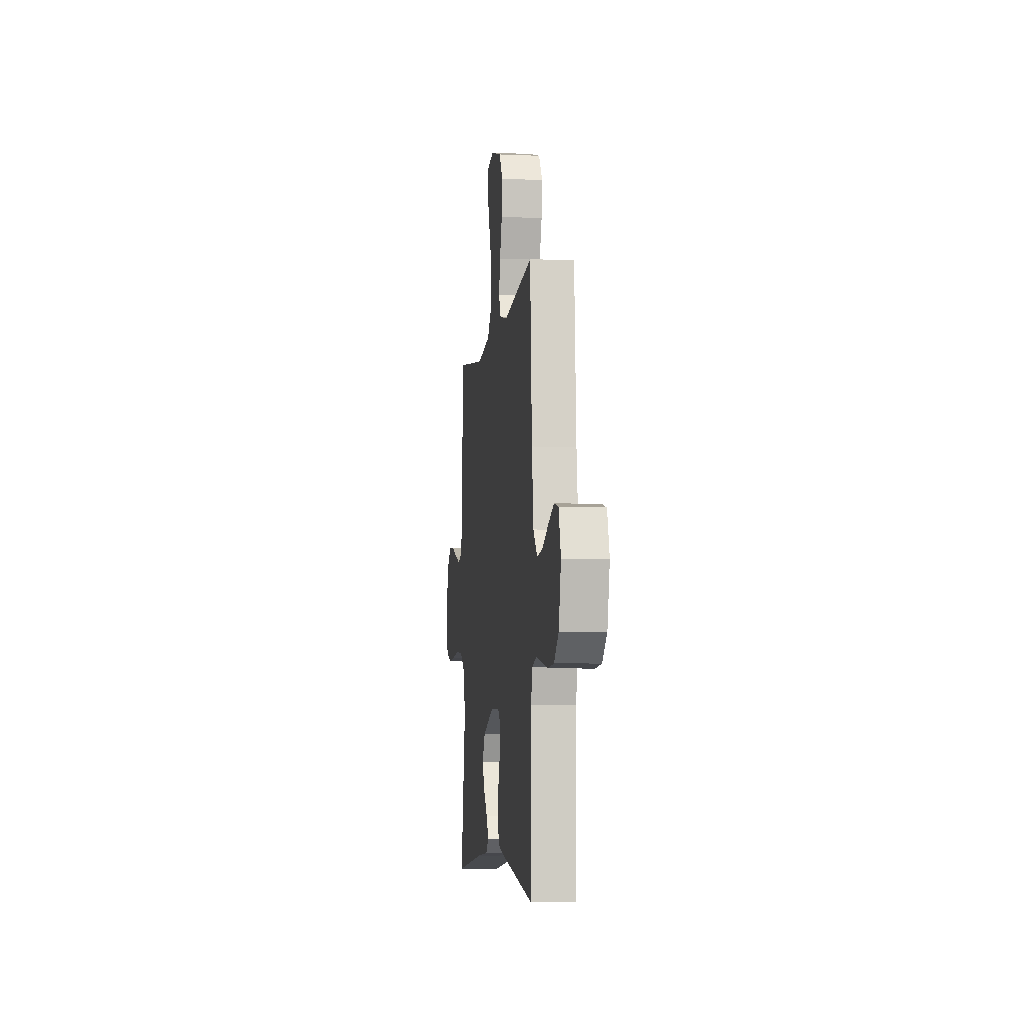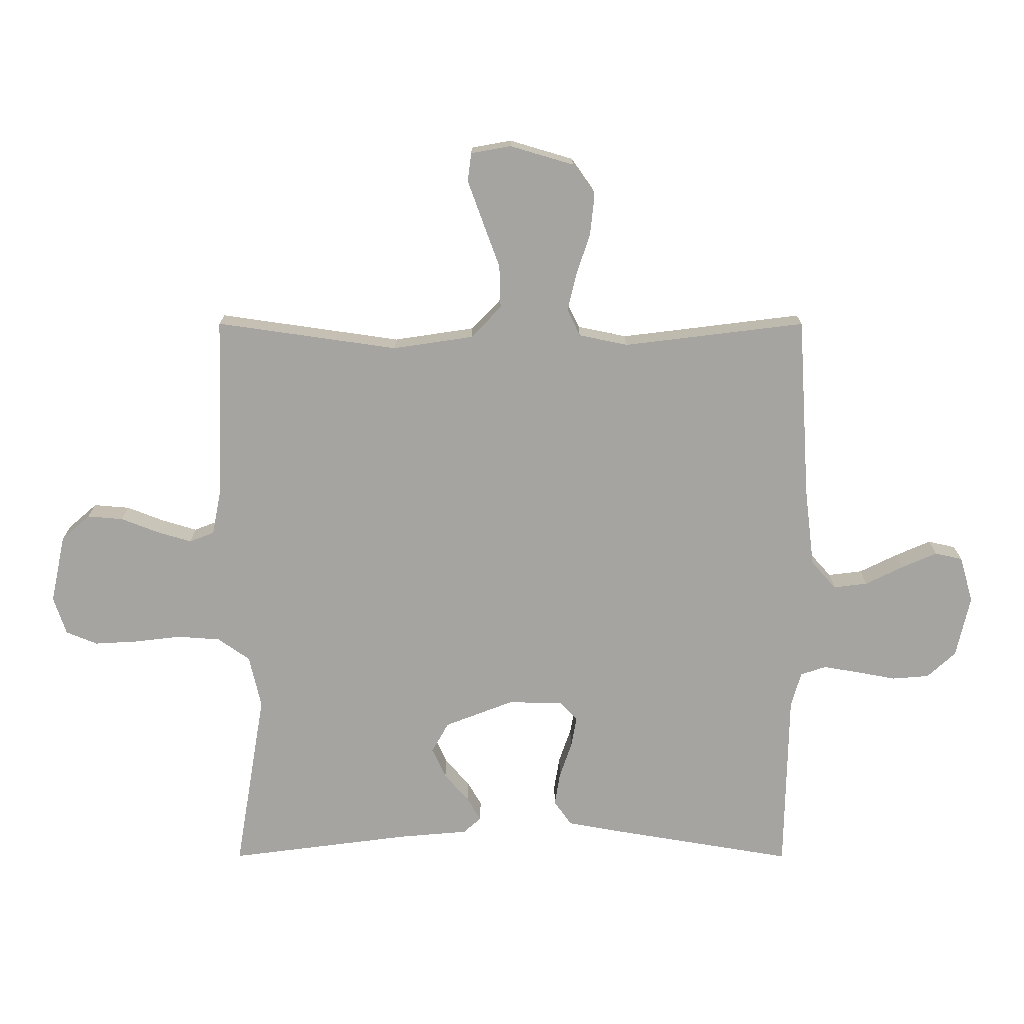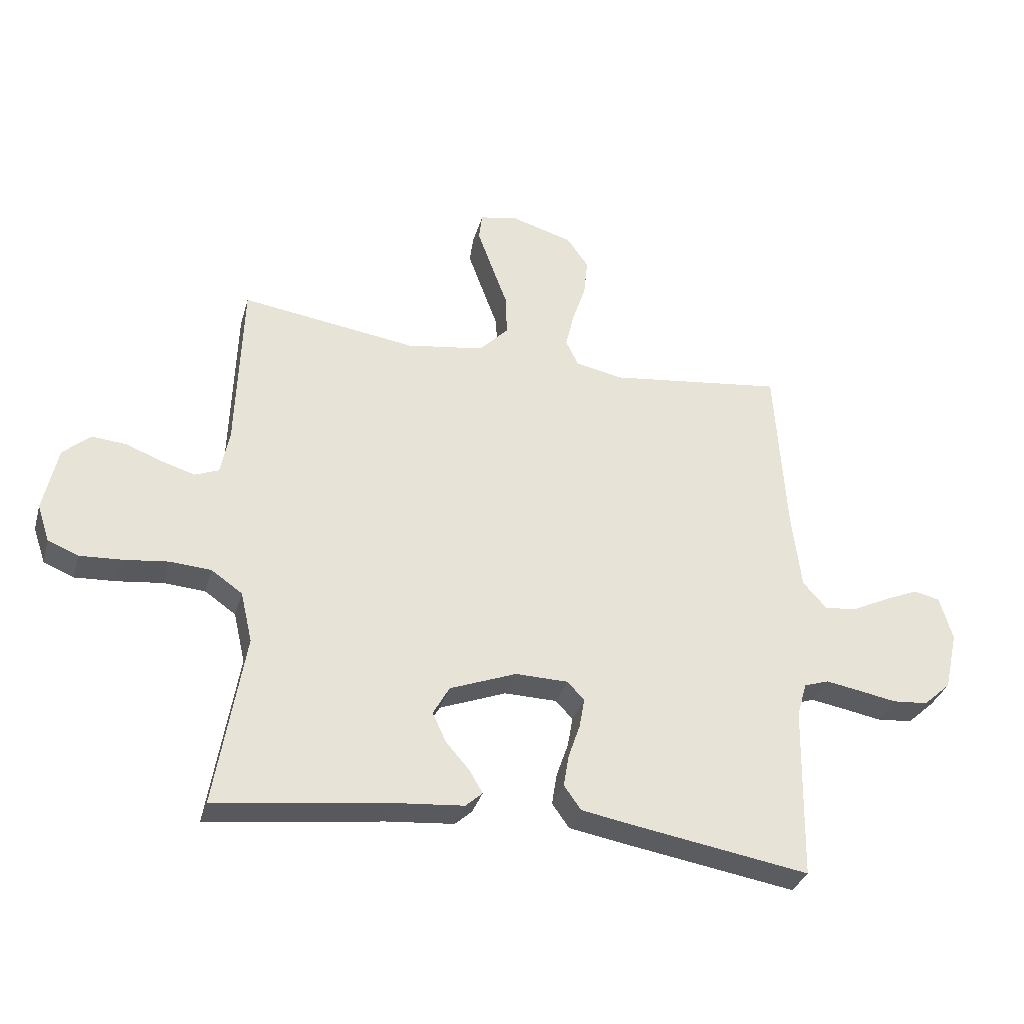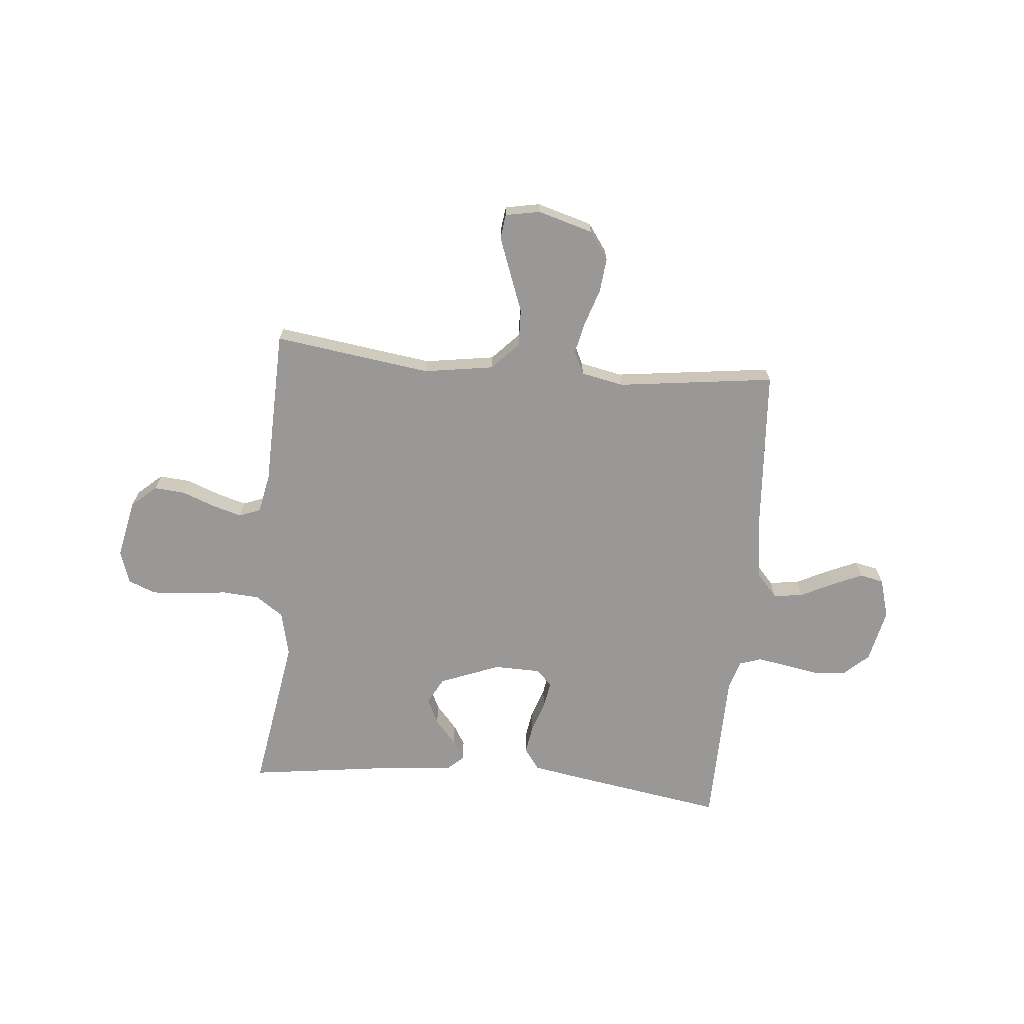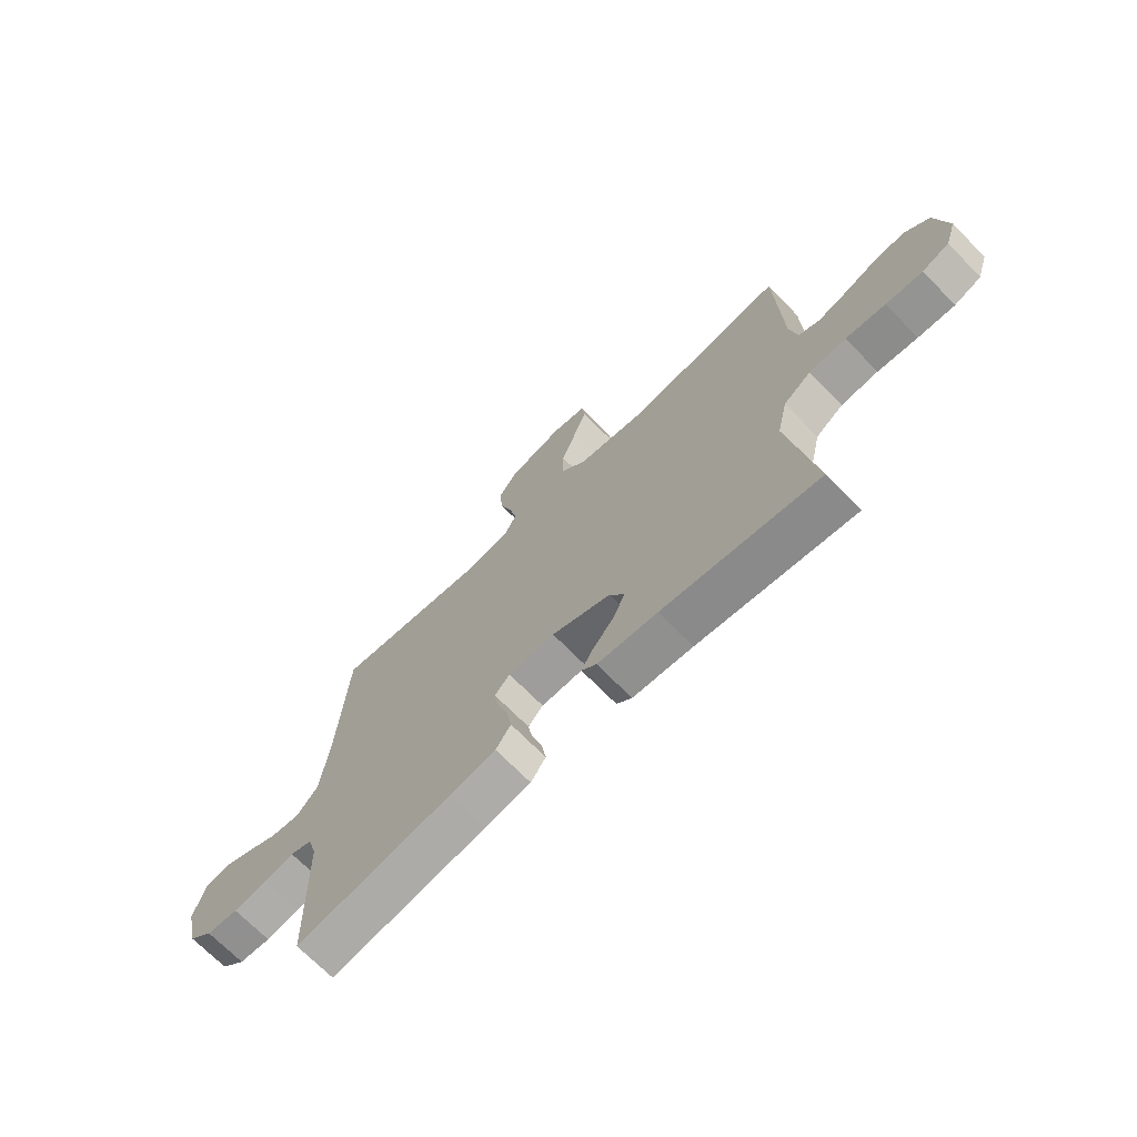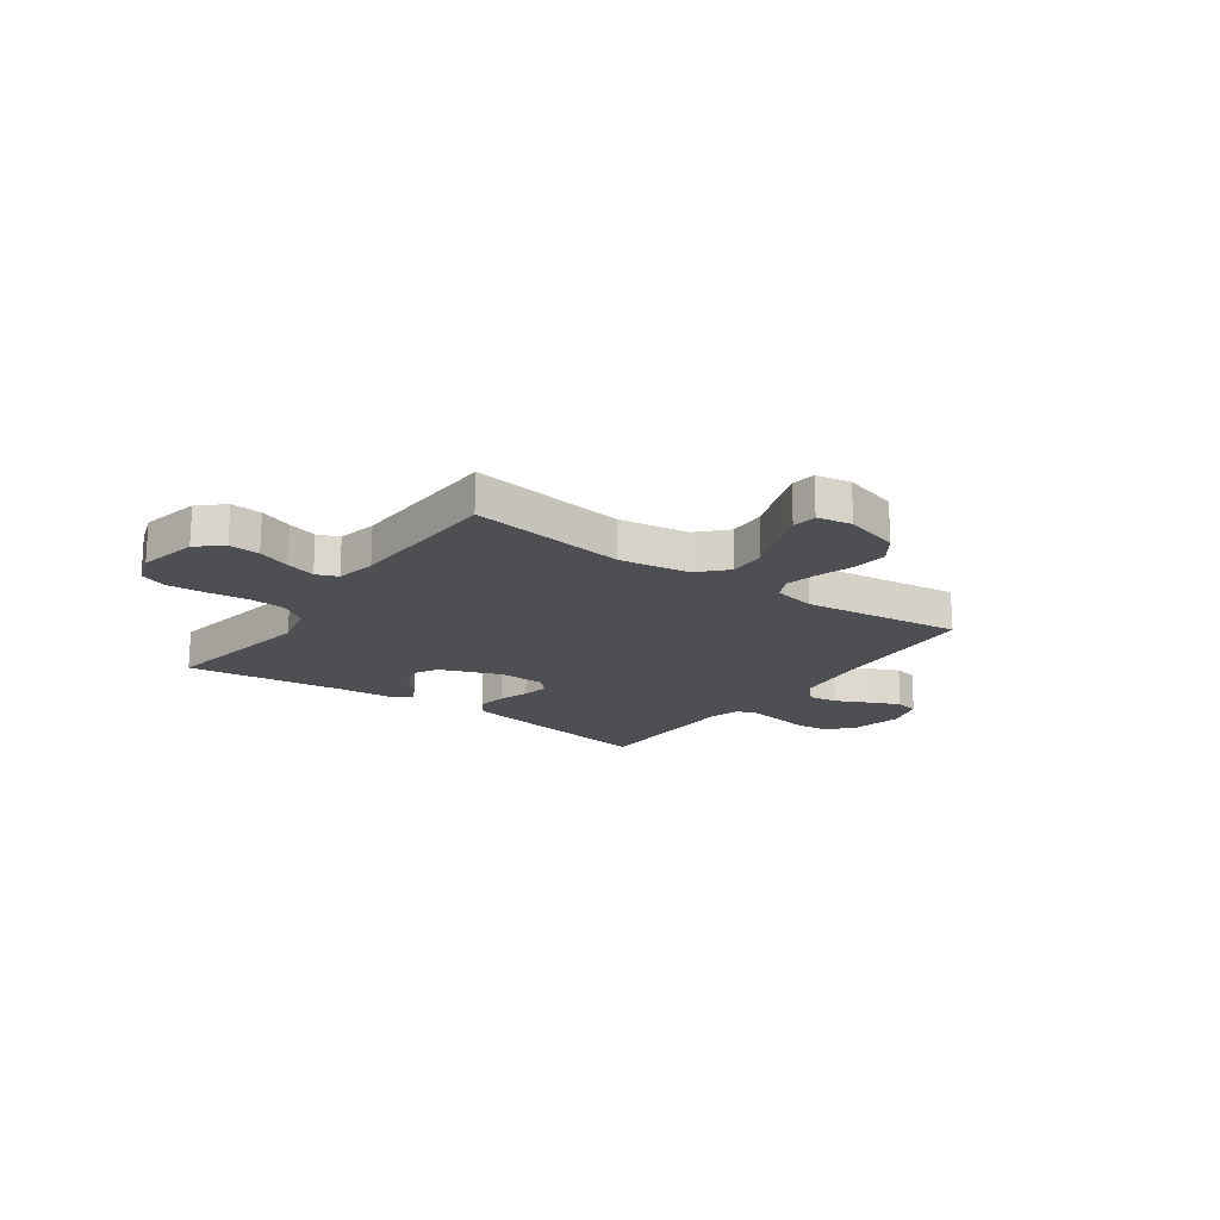
<metadata>
{"format":"obj","ext":"obj","renderer":"f3d","projection":"perspective","resolution":1024,"background":"white","views":[{"elev":-6.0,"azim":82.7,"up":"+Z"},{"elev":16.7,"azim":0.1,"up":"+Z"},{"elev":-33.3,"azim":-15.2,"up":"+Z"},{"elev":-68.6,"azim":-5.0,"up":"+Y"},{"elev":-69.5,"azim":-135.8,"up":"+Z"},{"elev":-18.2,"azim":-35.5,"up":"+Y"}]}
</metadata>
<code>
v -0.5 0.07 0.5
v -0.2 0.07 0.457
v -0.067 0.07 0.477
v -0.017 0.07 0.529
v -0.019 0.07 0.6
v -0.047 0.07 0.676
v -0.072 0.07 0.745
v -0.066 0.07 0.792
v 0 0.07 0.804
v 0.105 0.07 0.773
v 0.142 0.07 0.72
v 0.135 0.07 0.654
v 0.112 0.07 0.585
v 0.098 0.07 0.524
v 0.119 0.07 0.48
v 0.2 0.07 0.463
v 0.5 0.07 0.5
v 0.519 0.07 0.2
v 0.535 0.07 0.069
v 0.576 0.07 0.023
v 0.632 0.07 0.03
v 0.695 0.07 0.061
v 0.753 0.07 0.086
v 0.798 0.07 0.076
v 0.82 0.07 0
v 0.797 0.07 -0.102
v 0.75 0.07 -0.145
v 0.689 0.07 -0.15
v 0.624 0.07 -0.138
v 0.565 0.07 -0.128
v 0.523 0.07 -0.142
v 0.506 0.07 -0.2
v 0.5 0.07 -0.5
v 0.2 0.07 -0.45
v 0.11 0.07 -0.434
v 0.081 0.07 -0.393
v 0.09 0.07 -0.338
v 0.11 0.07 -0.28
v 0.119 0.07 -0.229
v 0.09 0.07 -0.198
v 0 0.07 -0.196
v -0.114 0.07 -0.24
v -0.142 0.07 -0.29
v -0.119 0.07 -0.34
v -0.079 0.07 -0.386
v -0.056 0.07 -0.425
v -0.085 0.07 -0.451
v -0.2 0.07 -0.461
v -0.5 0.07 -0.5
v -0.45 0.07 -0.2
v -0.47 0.07 -0.113
v -0.523 0.07 -0.076
v -0.594 0.07 -0.071
v -0.671 0.07 -0.08
v -0.742 0.07 -0.084
v -0.794 0.07 -0.063
v -0.815 0.07 0
v -0.791 0.07 0.113
v -0.744 0.07 0.154
v -0.685 0.07 0.149
v -0.623 0.07 0.125
v -0.566 0.07 0.108
v -0.525 0.07 0.124
v -0.51 0.07 0.2
v -0.5 0 0.5
v -0.2 0 0.457
v -0.067 0 0.477
v -0.017 0 0.529
v -0.019 0 0.6
v -0.047 0 0.676
v -0.072 0 0.745
v -0.066 0 0.792
v 0 0 0.804
v 0.105 0 0.773
v 0.142 0 0.72
v 0.135 0 0.654
v 0.112 0 0.585
v 0.098 0 0.524
v 0.119 0 0.48
v 0.2 0 0.463
v 0.5 0 0.5
v 0.519 0 0.2
v 0.535 0 0.069
v 0.576 0 0.023
v 0.632 0 0.03
v 0.695 0 0.061
v 0.753 0 0.086
v 0.798 0 0.076
v 0.82 0 0
v 0.797 0 -0.102
v 0.75 0 -0.145
v 0.689 0 -0.15
v 0.624 0 -0.138
v 0.565 0 -0.128
v 0.523 0 -0.142
v 0.506 0 -0.2
v 0.5 0 -0.5
v 0.2 0 -0.45
v 0.11 0 -0.434
v 0.081 0 -0.393
v 0.09 0 -0.338
v 0.11 0 -0.28
v 0.119 0 -0.229
v 0.09 0 -0.198
v 0 0 -0.196
v -0.114 0 -0.24
v -0.142 0 -0.29
v -0.119 0 -0.34
v -0.079 0 -0.386
v -0.056 0 -0.425
v -0.085 0 -0.451
v -0.2 0 -0.461
v -0.5 0 -0.5
v -0.45 0 -0.2
v -0.47 0 -0.113
v -0.523 0 -0.076
v -0.594 0 -0.071
v -0.671 0 -0.08
v -0.742 0 -0.084
v -0.794 0 -0.063
v -0.815 0 0
v -0.791 0 0.113
v -0.744 0 0.154
v -0.685 0 0.149
v -0.623 0 0.125
v -0.566 0 0.108
v -0.525 0 0.124
v -0.51 0 0.2
f 58 59 60 61
f 58 61 62
f 57 58 62
f 56 57 62 63
f 53 54 55 56
f 48 49 50
f 48 50 51
f 47 48 51
f 44 45 46 47
f 43 44 47 51
f 42 43 51 52
f 35 36 37 38
f 35 38 39
f 32 33 34 35
f 31 32 35 39
f 30 31 39 40
f 26 27 28 29
f 26 29 30
f 25 26 30
f 21 22 23 24
f 21 24 25 30
f 16 17 18
f 15 16 18 19
f 10 11 12 13
f 10 13 14
f 9 10 14
f 8 9 14
f 5 6 7 8
f 5 8 14 15
f 64 1 2
f 63 64 2 3
f 53 56 63
f 52 53 63 3
f 41 42 52 3
f 20 21 30 40
f 4 5 15 19
f 19 20 40 41
f 3 4 19 41
f 125 124 123 122
f 126 125 122
f 126 122 121
f 127 126 121 120
f 120 119 118 117
f 114 113 112
f 115 114 112
f 115 112 111
f 111 110 109 108
f 115 111 108 107
f 116 115 107 106
f 102 101 100 99
f 103 102 99
f 99 98 97 96
f 103 99 96 95
f 104 103 95 94
f 93 92 91 90
f 94 93 90
f 94 90 89
f 88 87 86 85
f 94 89 88 85
f 82 81 80
f 83 82 80 79
f 77 76 75 74
f 78 77 74
f 78 74 73
f 78 73 72
f 72 71 70 69
f 79 78 72 69
f 66 65 128
f 67 66 128 127
f 127 120 117
f 67 127 117 116
f 67 116 106 105
f 104 94 85 84
f 83 79 69 68
f 105 104 84 83
f 105 83 68 67
f 1 65 66 2
f 2 66 67 3
f 3 67 68 4
f 4 68 69 5
f 5 69 70 6
f 6 70 71 7
f 7 71 72 8
f 8 72 73 9
f 9 73 74 10
f 10 74 75 11
f 11 75 76 12
f 12 76 77 13
f 13 77 78 14
f 14 78 79 15
f 15 79 80 16
f 16 80 81 17
f 17 81 82 18
f 18 82 83 19
f 19 83 84 20
f 20 84 85 21
f 21 85 86 22
f 22 86 87 23
f 23 87 88 24
f 24 88 89 25
f 25 89 90 26
f 26 90 91 27
f 27 91 92 28
f 28 92 93 29
f 29 93 94 30
f 30 94 95 31
f 31 95 96 32
f 32 96 97 33
f 33 97 98 34
f 34 98 99 35
f 35 99 100 36
f 36 100 101 37
f 37 101 102 38
f 38 102 103 39
f 39 103 104 40
f 40 104 105 41
f 41 105 106 42
f 42 106 107 43
f 43 107 108 44
f 44 108 109 45
f 45 109 110 46
f 46 110 111 47
f 47 111 112 48
f 48 112 113 49
f 49 113 114 50
f 50 114 115 51
f 51 115 116 52
f 52 116 117 53
f 53 117 118 54
f 54 118 119 55
f 55 119 120 56
f 56 120 121 57
f 57 121 122 58
f 58 122 123 59
f 59 123 124 60
f 60 124 125 61
f 61 125 126 62
f 62 126 127 63
f 63 127 128 64
f 64 128 65 1

</code>
